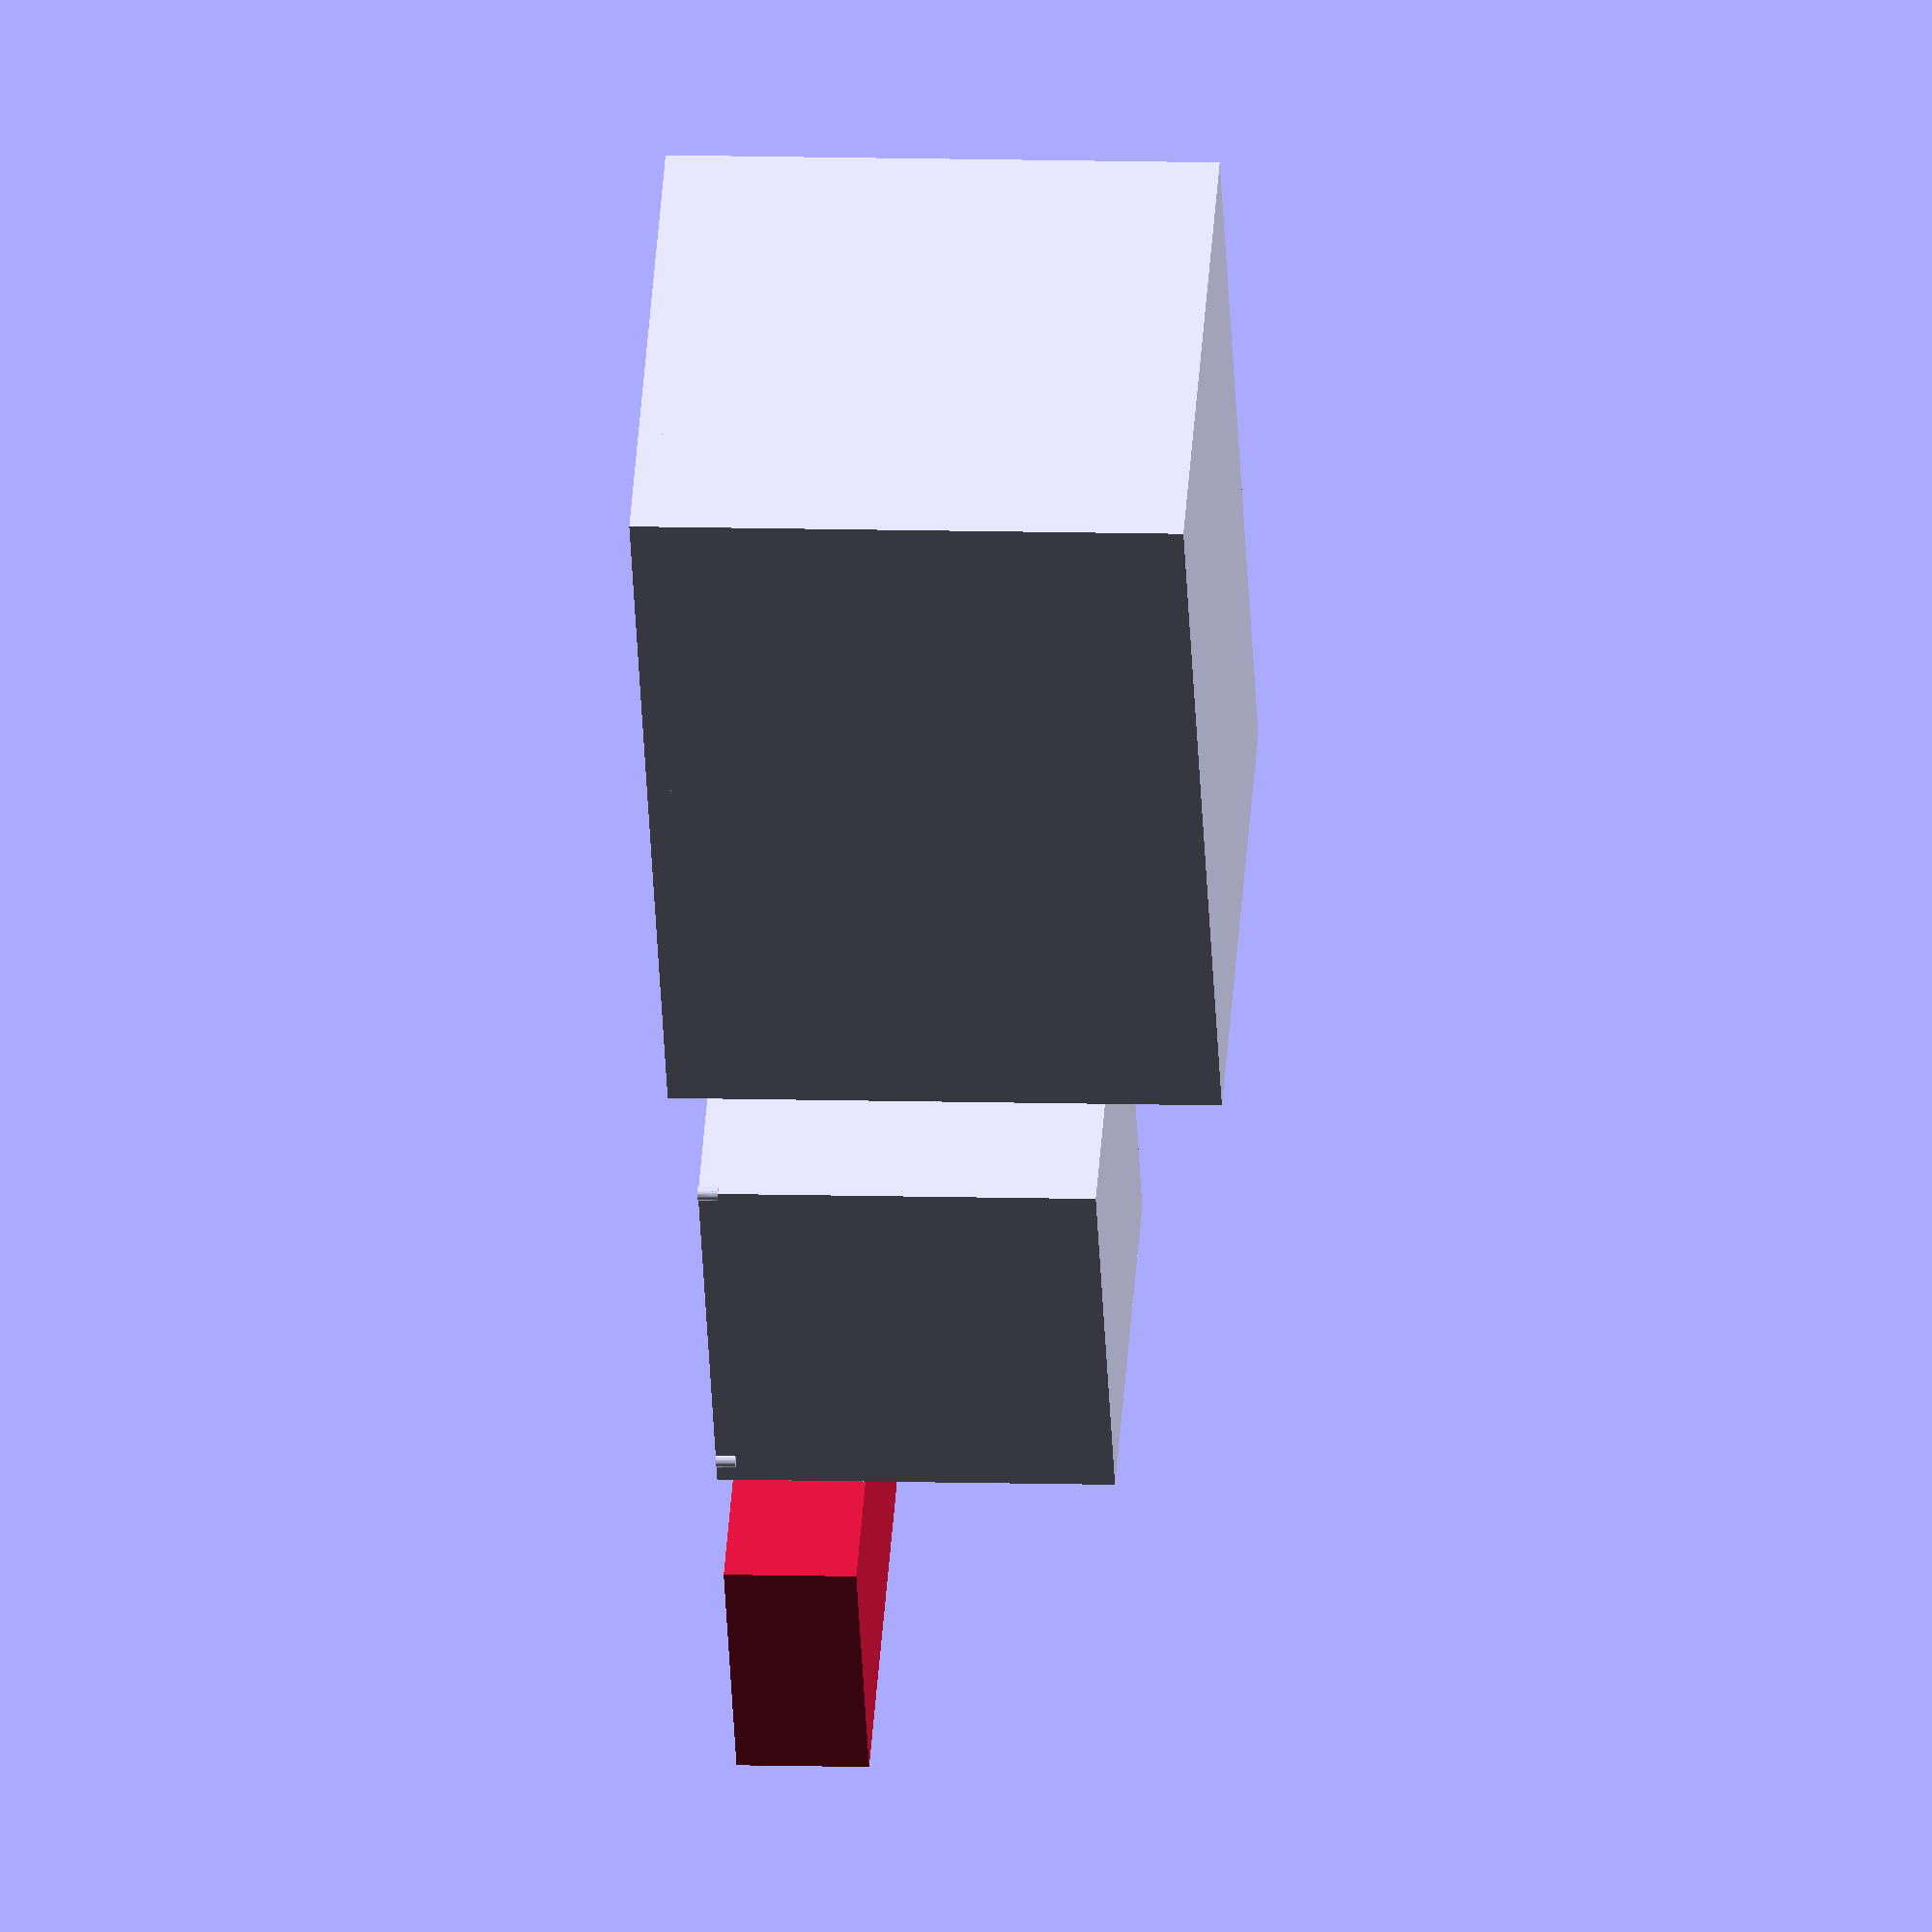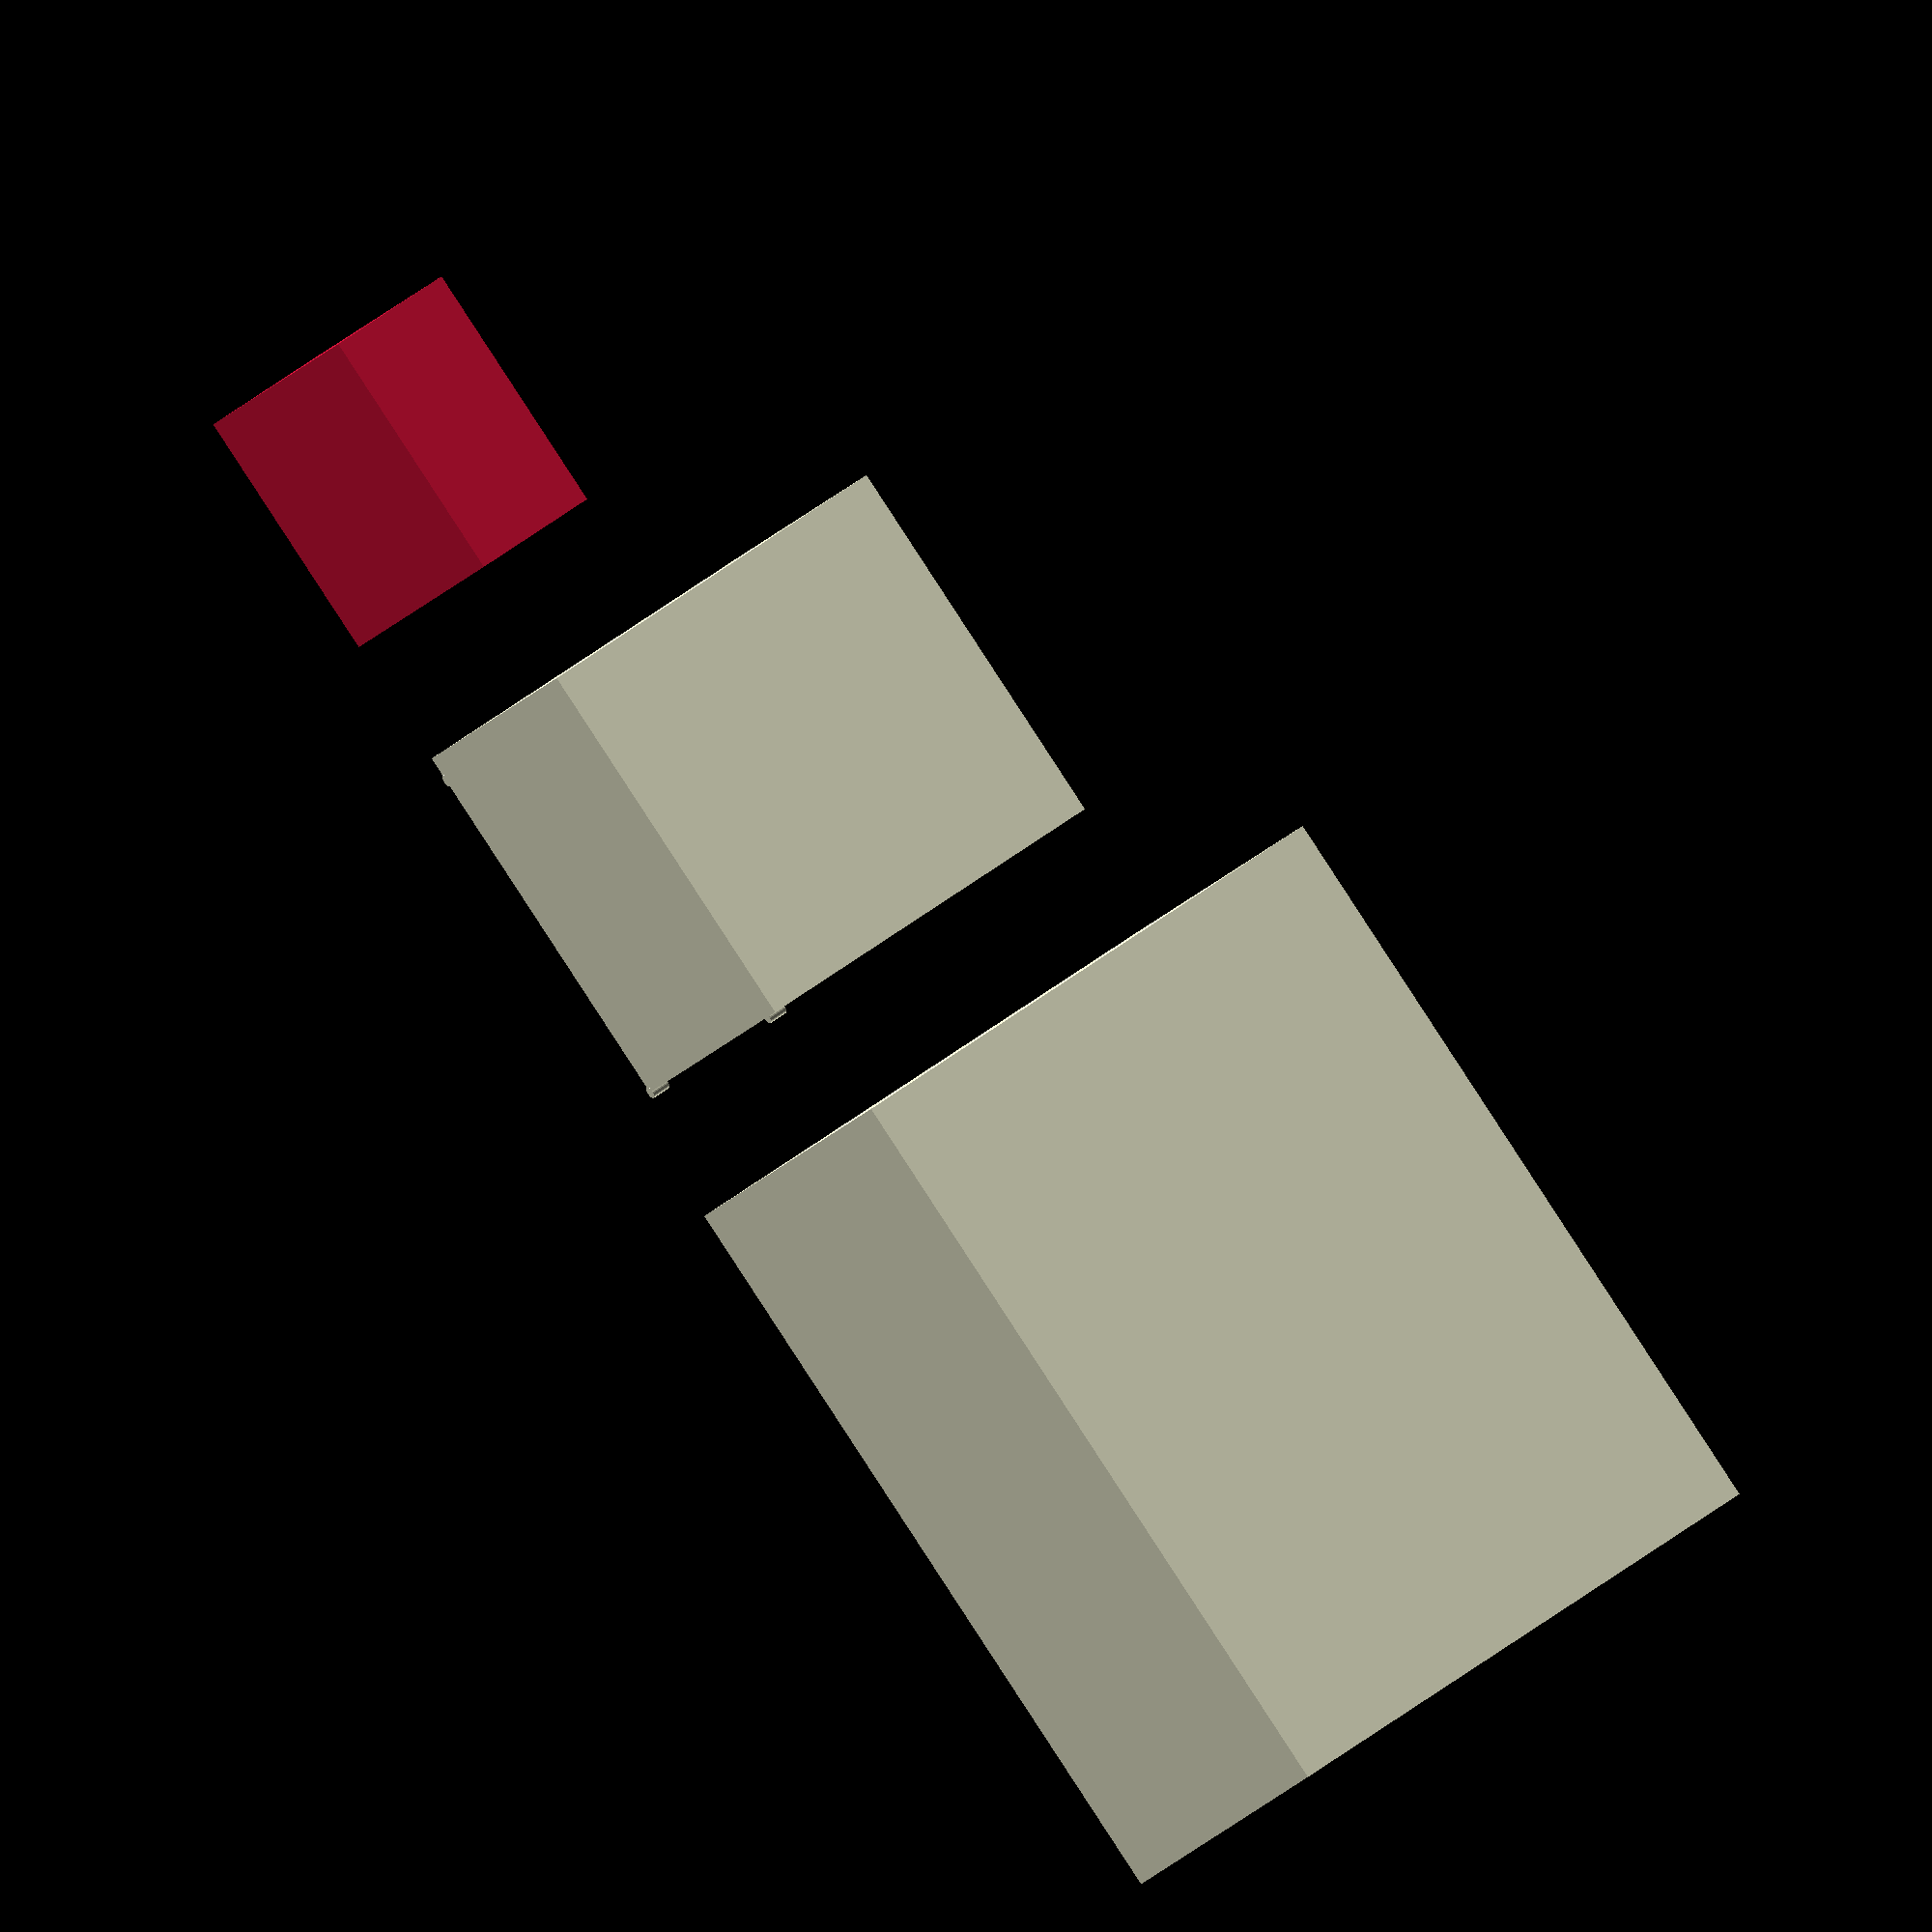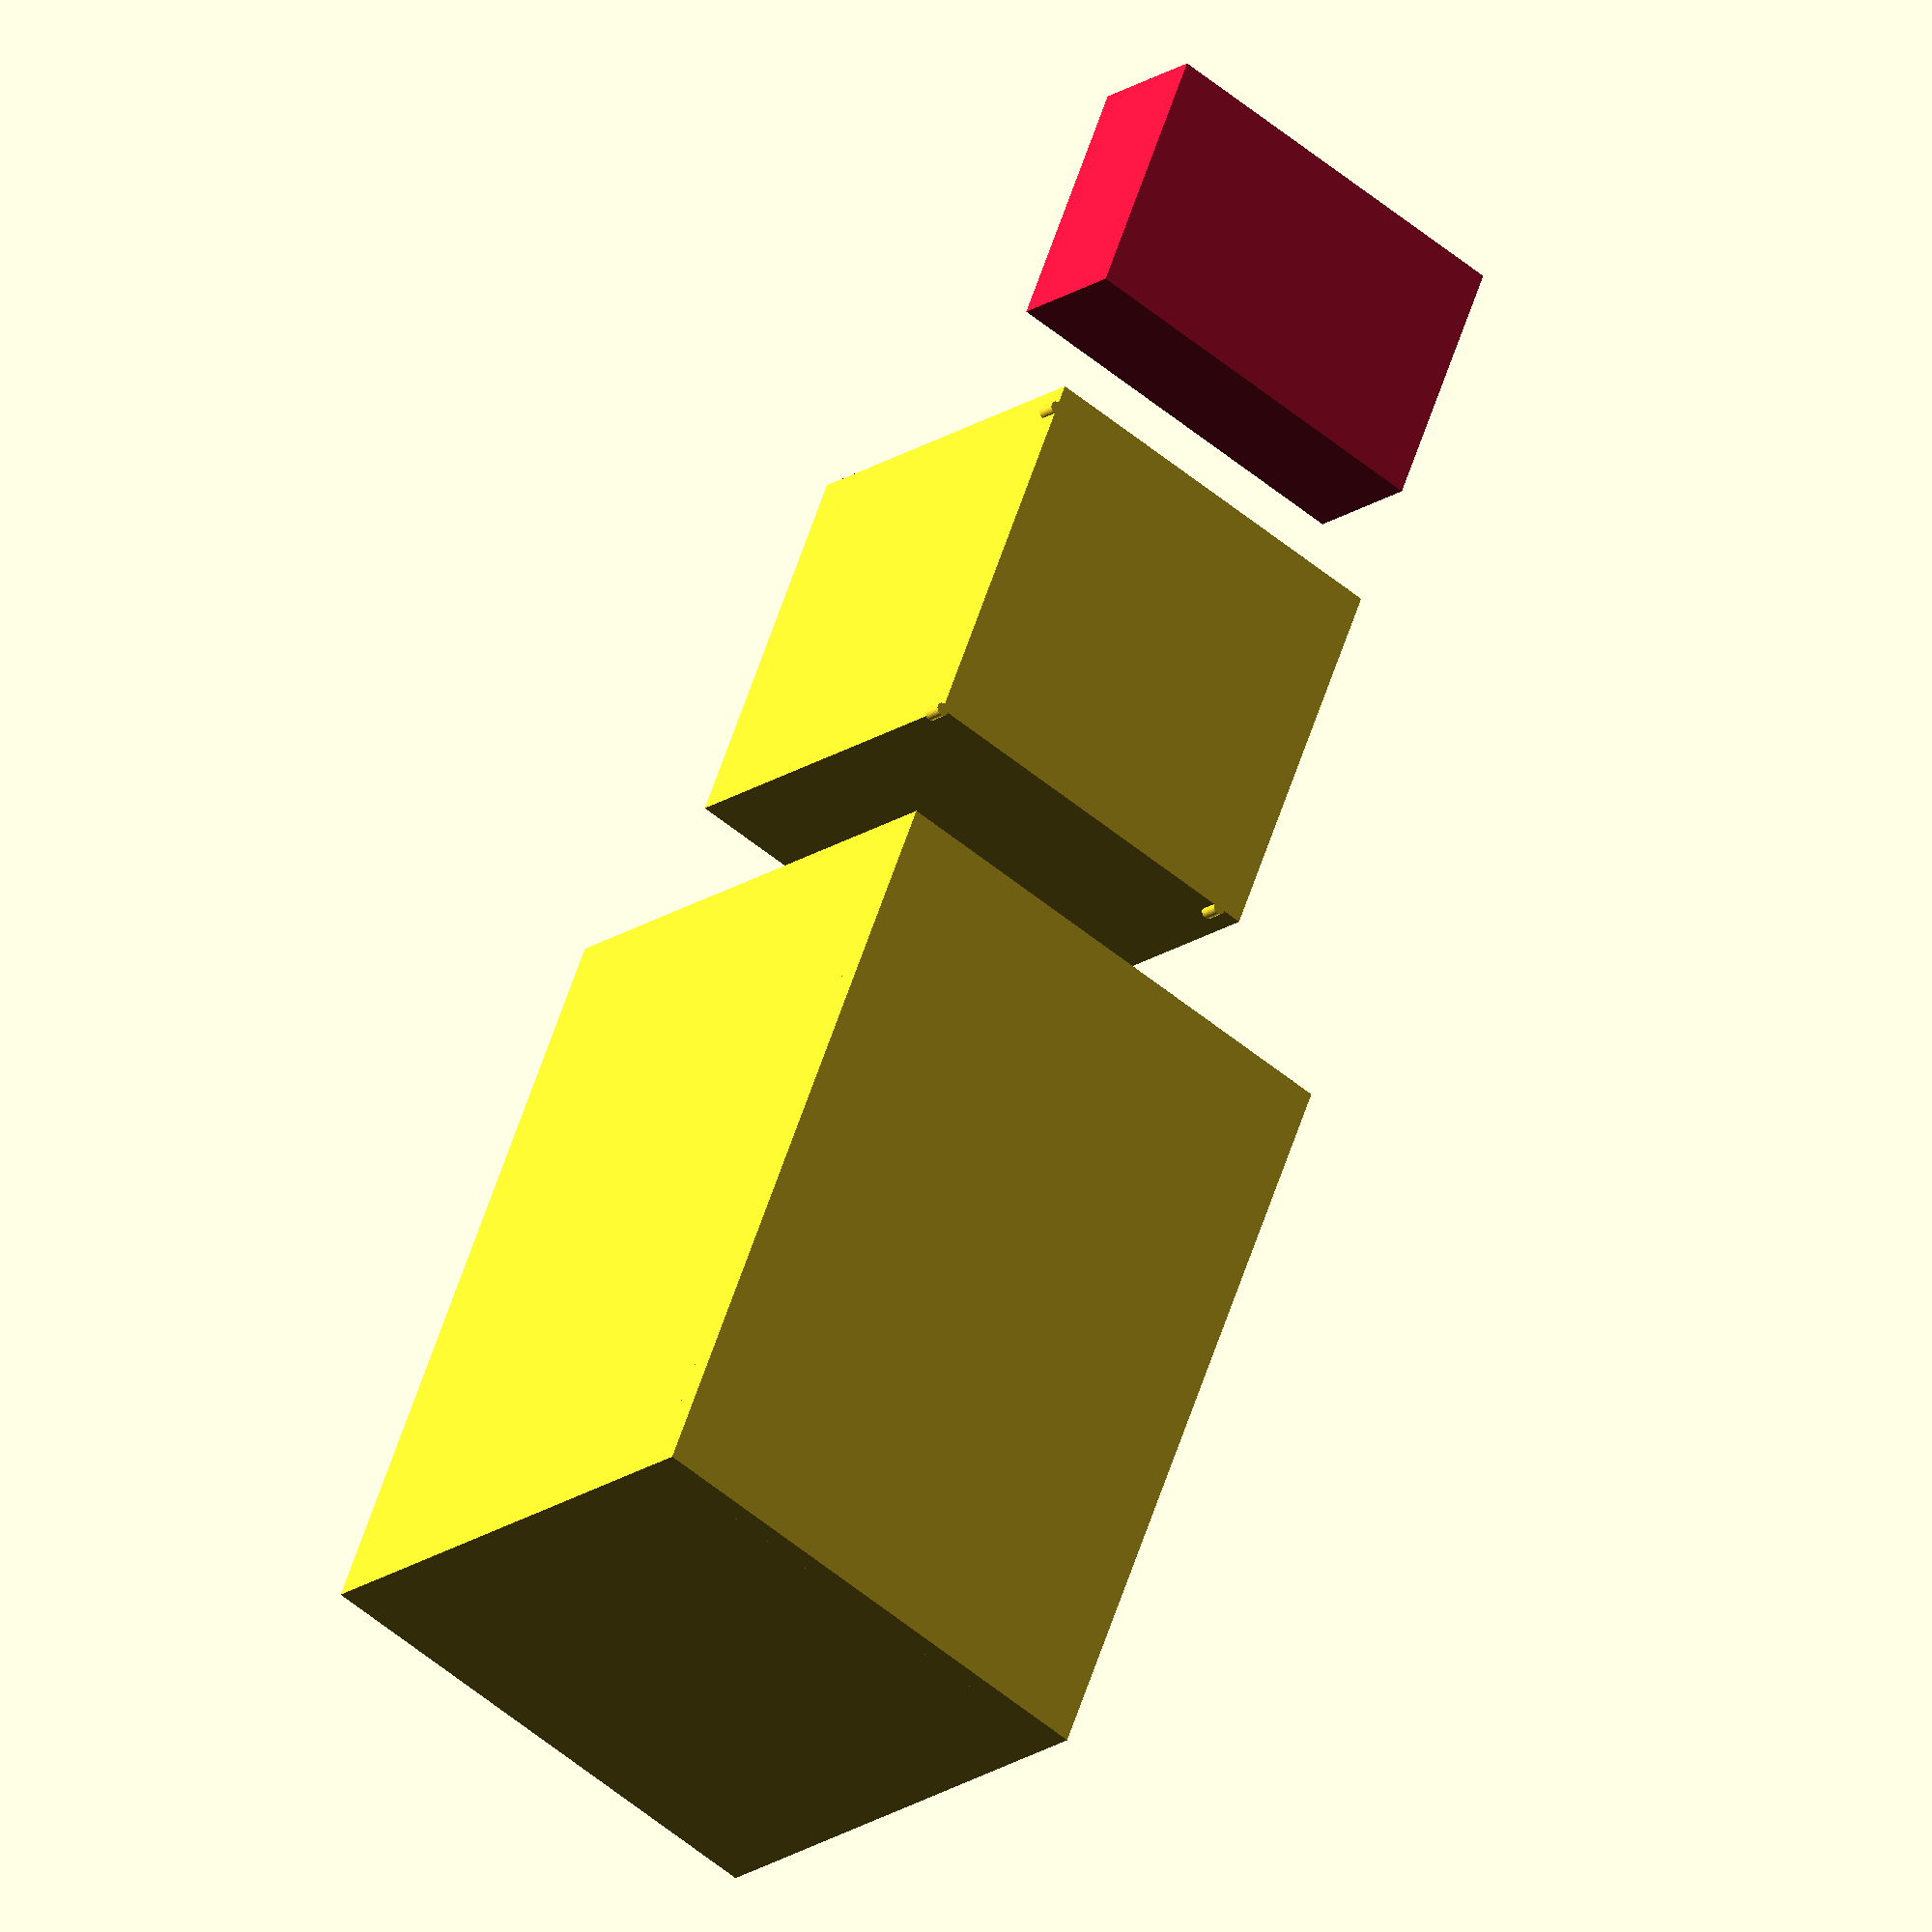
<openscad>
// 🔥 EmberNest Furniture Blocks – Parametric OpenSCAD Module
// Path: /3d/furniture_blocks.scad
// Version: v0.2a
// License: OpenFlame (CC BY 4.0 + Symbolic Rider)
// Usage: Load into OpenSCAD or compatible 3D param tool

///////////////////////////
// ⚙️ Configurable Params //
///////////////////////////

unit_thickness = 1.8;        // cm, board/panel thickness
seat_height    = 40;         // cm
seat_depth     = 40;
seat_width     = 60;

block_width    = 30;
block_height   = 30;
block_depth    = 30;

$fn = 30; // smooth edges

/////////////////////
// 🪑 Fold-Flat Bench
/////////////////////

module fold_flat_bench() {
    difference() {
        cube([seat_width, seat_depth, seat_height]);
        translate([5, 5, 5])
            cube([seat_width - 10, seat_depth - 10, seat_height - 10]);
    }
    // optional: add under-storage
    translate([0, 0, -unit_thickness])
        cube([seat_width, seat_depth, unit_thickness]); // base lip
}

/////////////////////////
// 📦 Modular Storage Block
/////////////////////////

module storage_block() {
    difference() {
        cube([block_width, block_depth, block_height]);
        translate([1.5, 1.5, 1.5])
            cube([block_width - 3, block_depth - 3, block_height - 3]);
    }
    // magnetic feet mounts
    for (x=[0, block_width-2])
      for (y=[0, block_depth-2])
        translate([x, y, 0])
          cylinder(h=1.5, r=0.5);
}

///////////////////////////////
// ✨ Ritual Drawer (Optional)
///////////////////////////////

module ritual_drawer(width=20, depth=30, height=10) {
    color("crimson")
    difference() {
        cube([width, depth, height]);
        translate([1, 1, 1])
            cube([width - 2, depth - 2, height - 2]);
    }
}

///////////////////////////////
// 🔧 Preview Assembly
///////////////////////////////

translate([0, 0, 0]) fold_flat_bench();
translate([70, 0, 0]) storage_block();
translate([110, 0, 0]) ritual_drawer();


</openscad>
<views>
elev=170.9 azim=234.8 roll=265.2 proj=o view=wireframe
elev=126.2 azim=150.2 roll=309.1 proj=o view=wireframe
elev=198.0 azim=67.6 roll=36.6 proj=o view=solid
</views>
